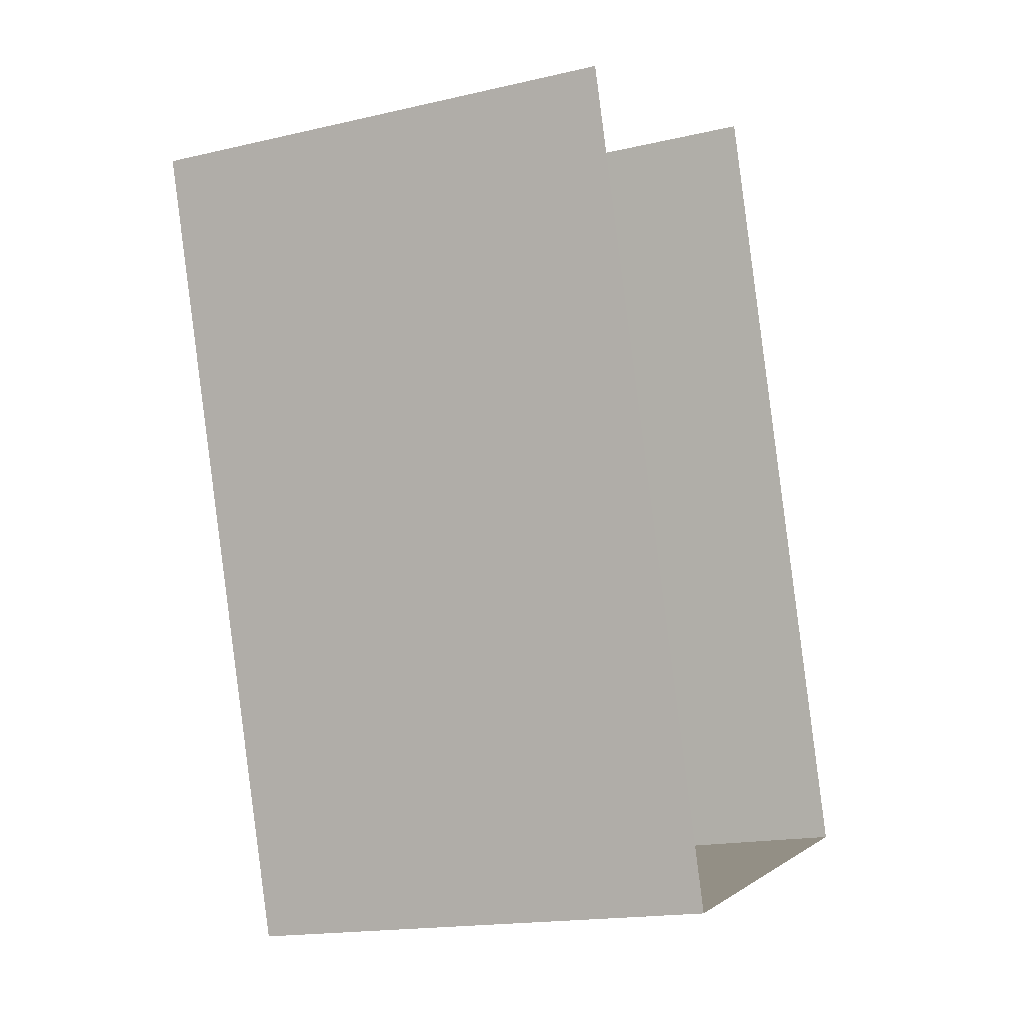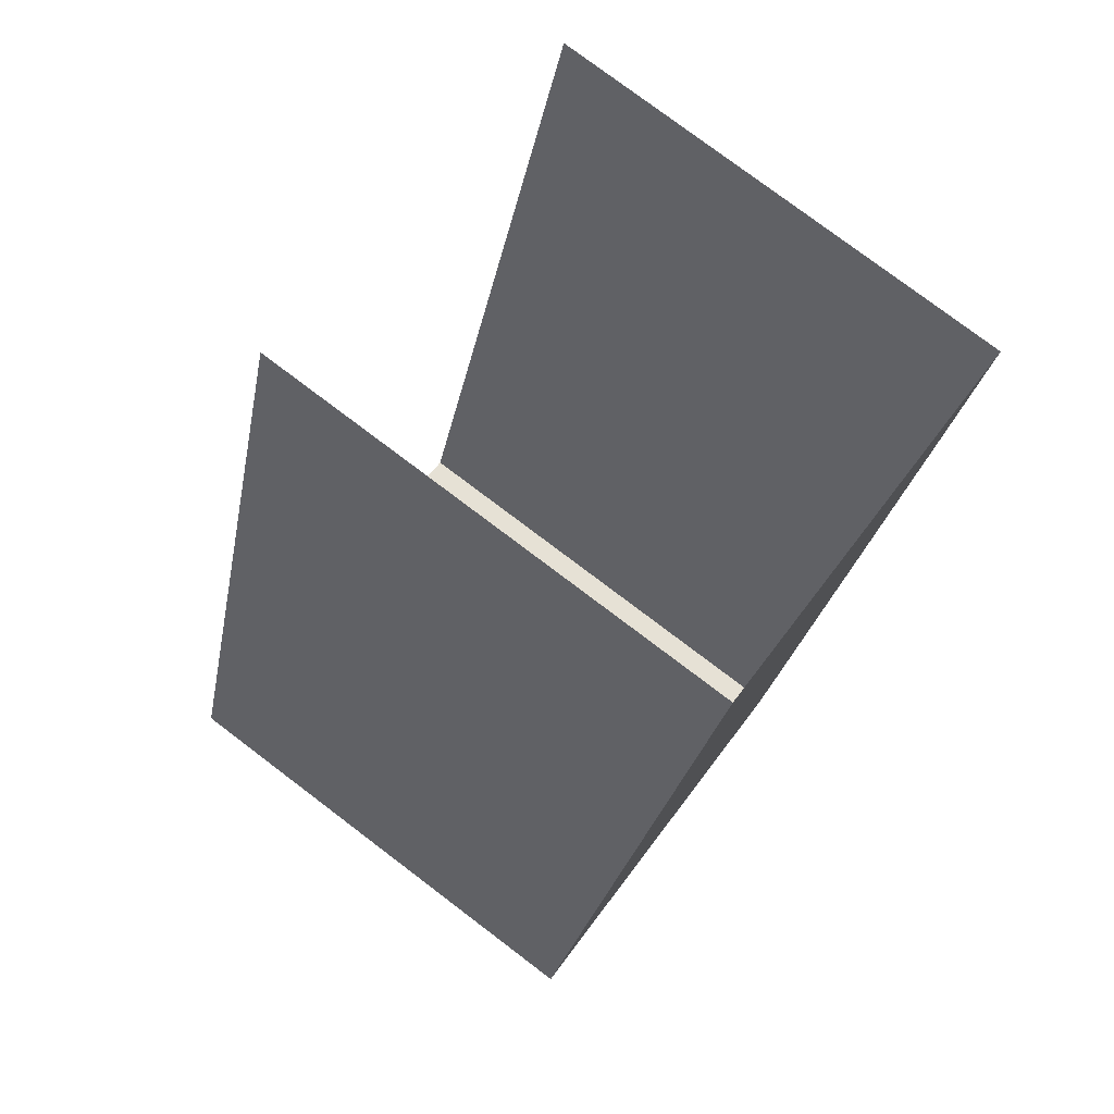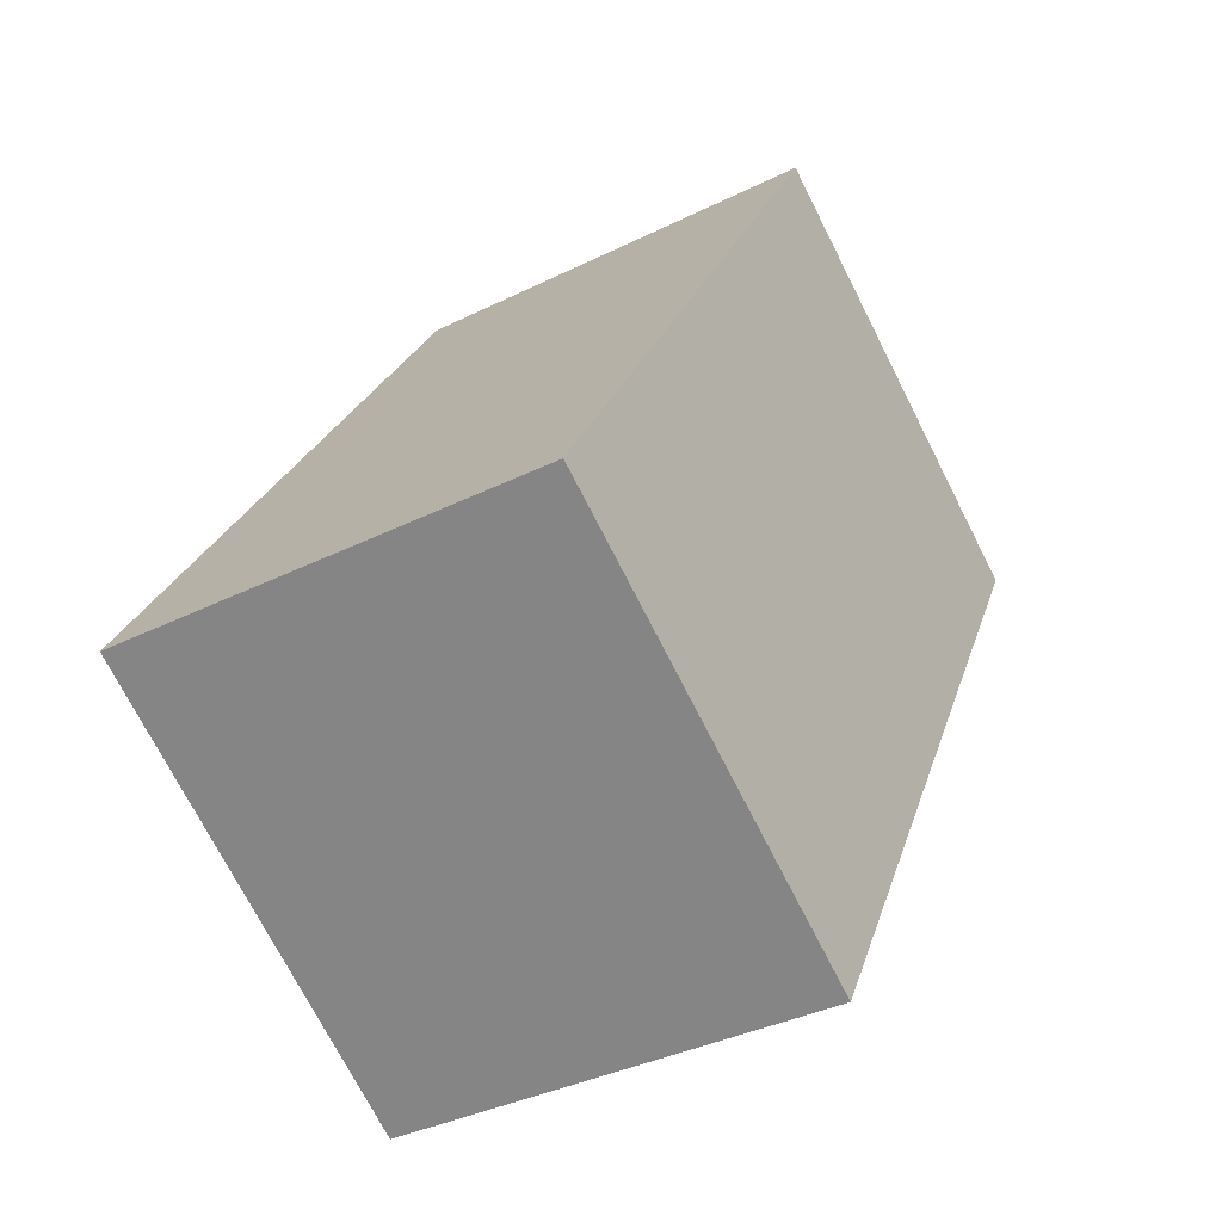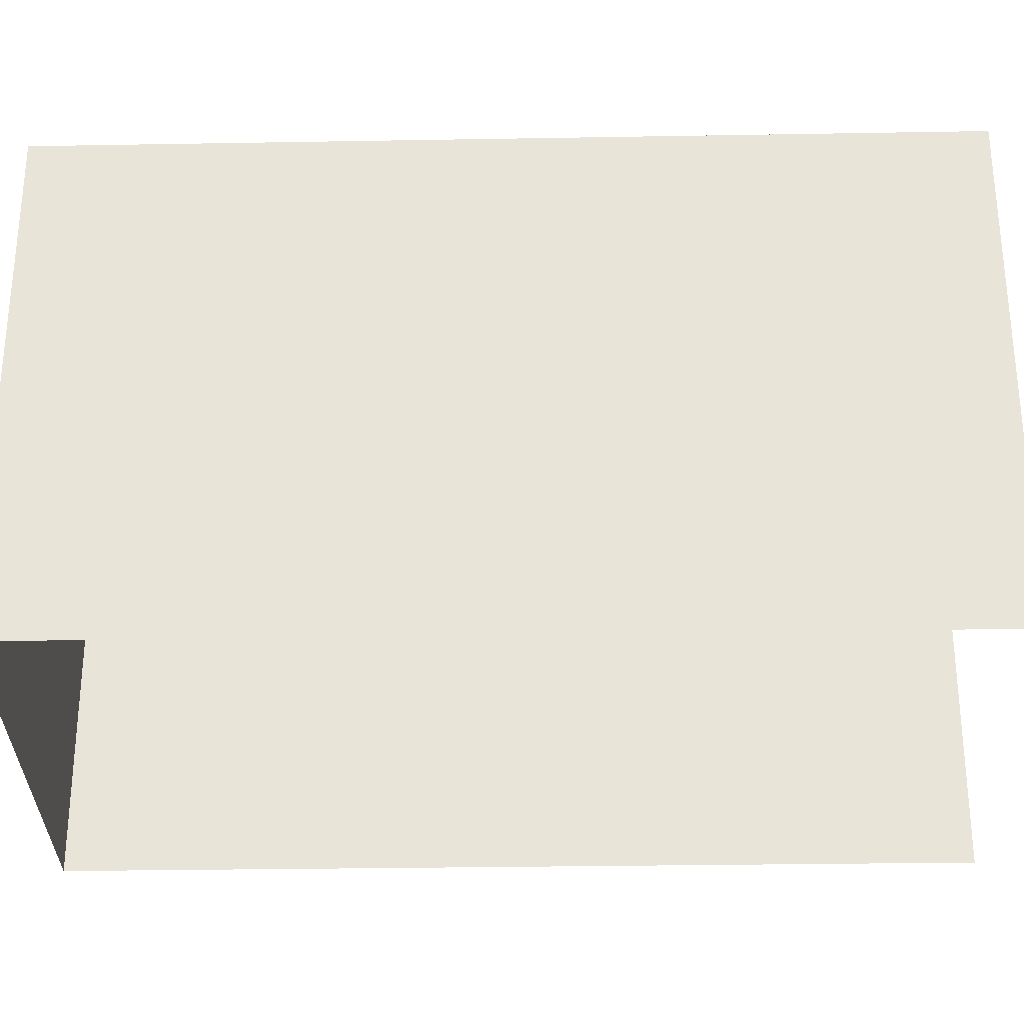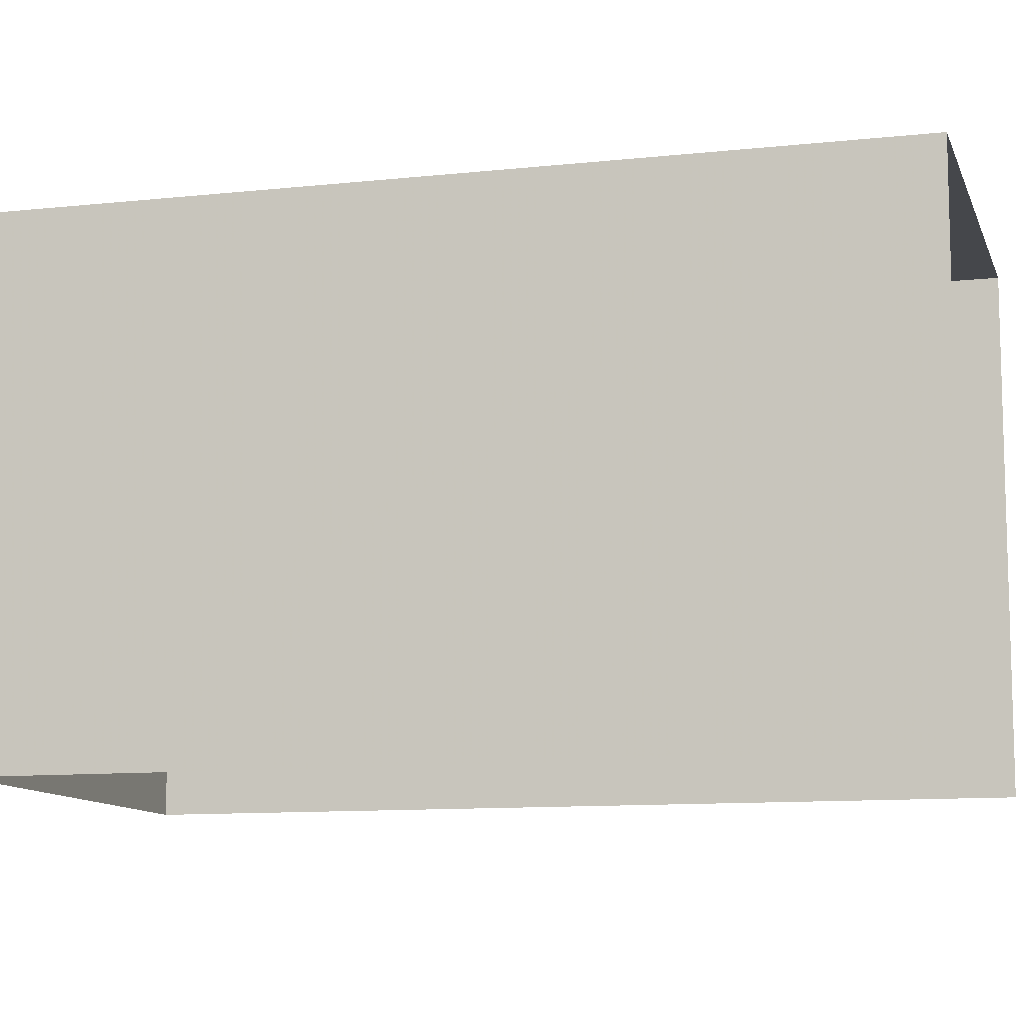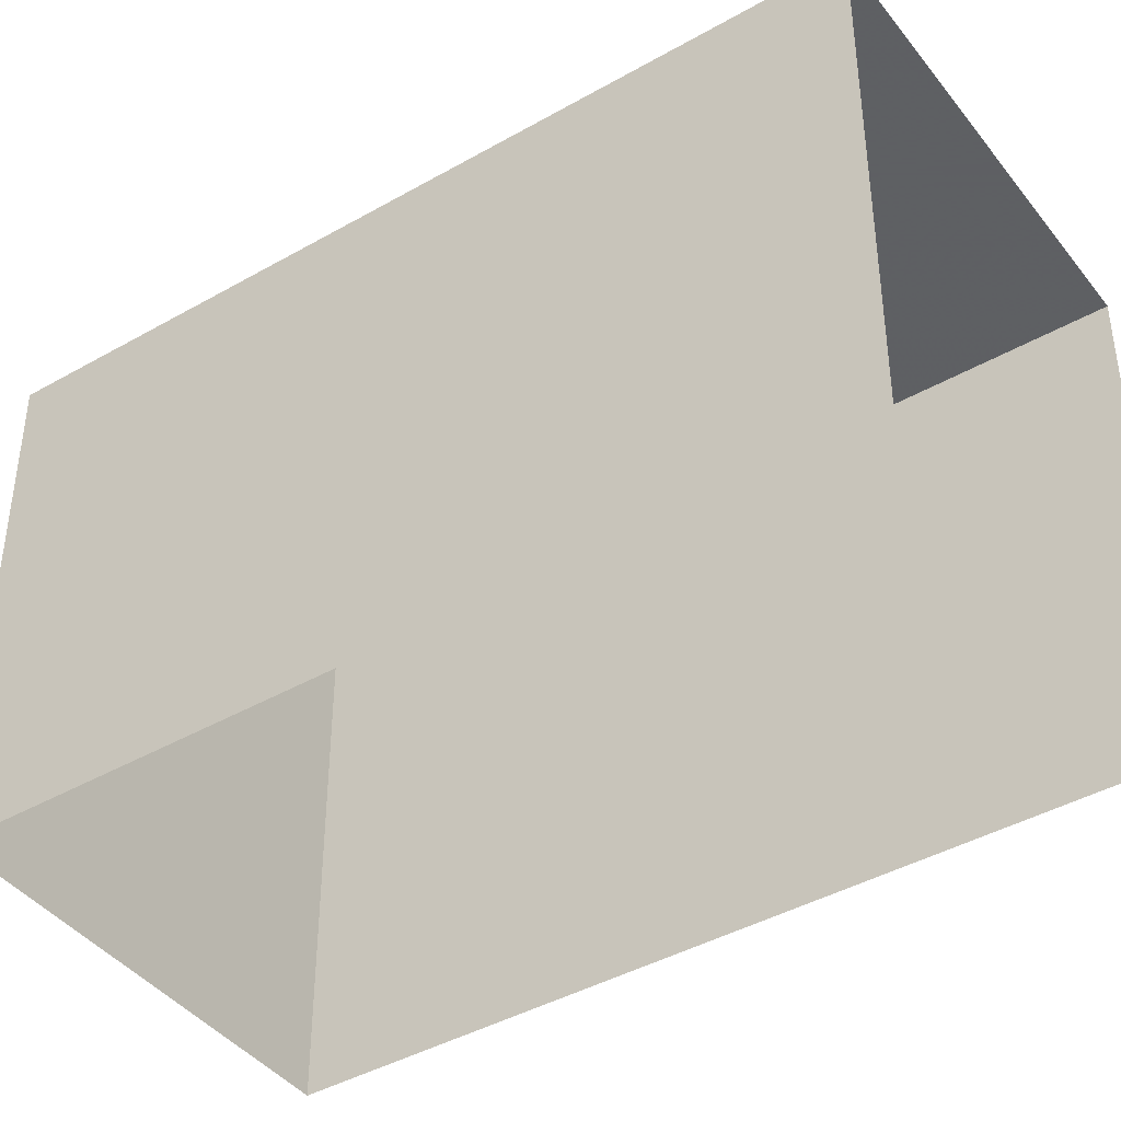
<metadata>
{"format":"obj","ext":"obj","renderer":"f3d","projection":"perspective","resolution":1024,"background":"white","views":[{"elev":-17.1,"azim":114.9,"up":"+Y"},{"elev":78.2,"azim":-52.9,"up":"+Y"},{"elev":-73.2,"azim":27.0,"up":"+Y"},{"elev":-31.2,"azim":74.0,"up":"+Z"},{"elev":-10.6,"azim":87.9,"up":"+Z"},{"elev":-42.0,"azim":107.1,"up":"+Z"}]}
</metadata>
<code>
v -2.255e+05 -1.277e+05 12.96
v -2.255e+05 -1.277e+05 12.96
v -2.255e+05 -1.277e+05 12.96
v -2.255e+05 -1.277e+05 12.96
v -2.255e+05 -1.277e+05 22.12
v -2.255e+05 -1.277e+05 22.12
v -2.255e+05 -1.277e+05 22.12
v -2.255e+05 -1.277e+05 22.12
f 1 2 3
f 4 1 3
f 8 2 1
f 5 8 1
f 5 6 7
f 8 5 7
f 5 1 4
f 6 5 4
f 7 4 3
f 7 6 4
f 8 3 2
f 8 7 3

</code>
